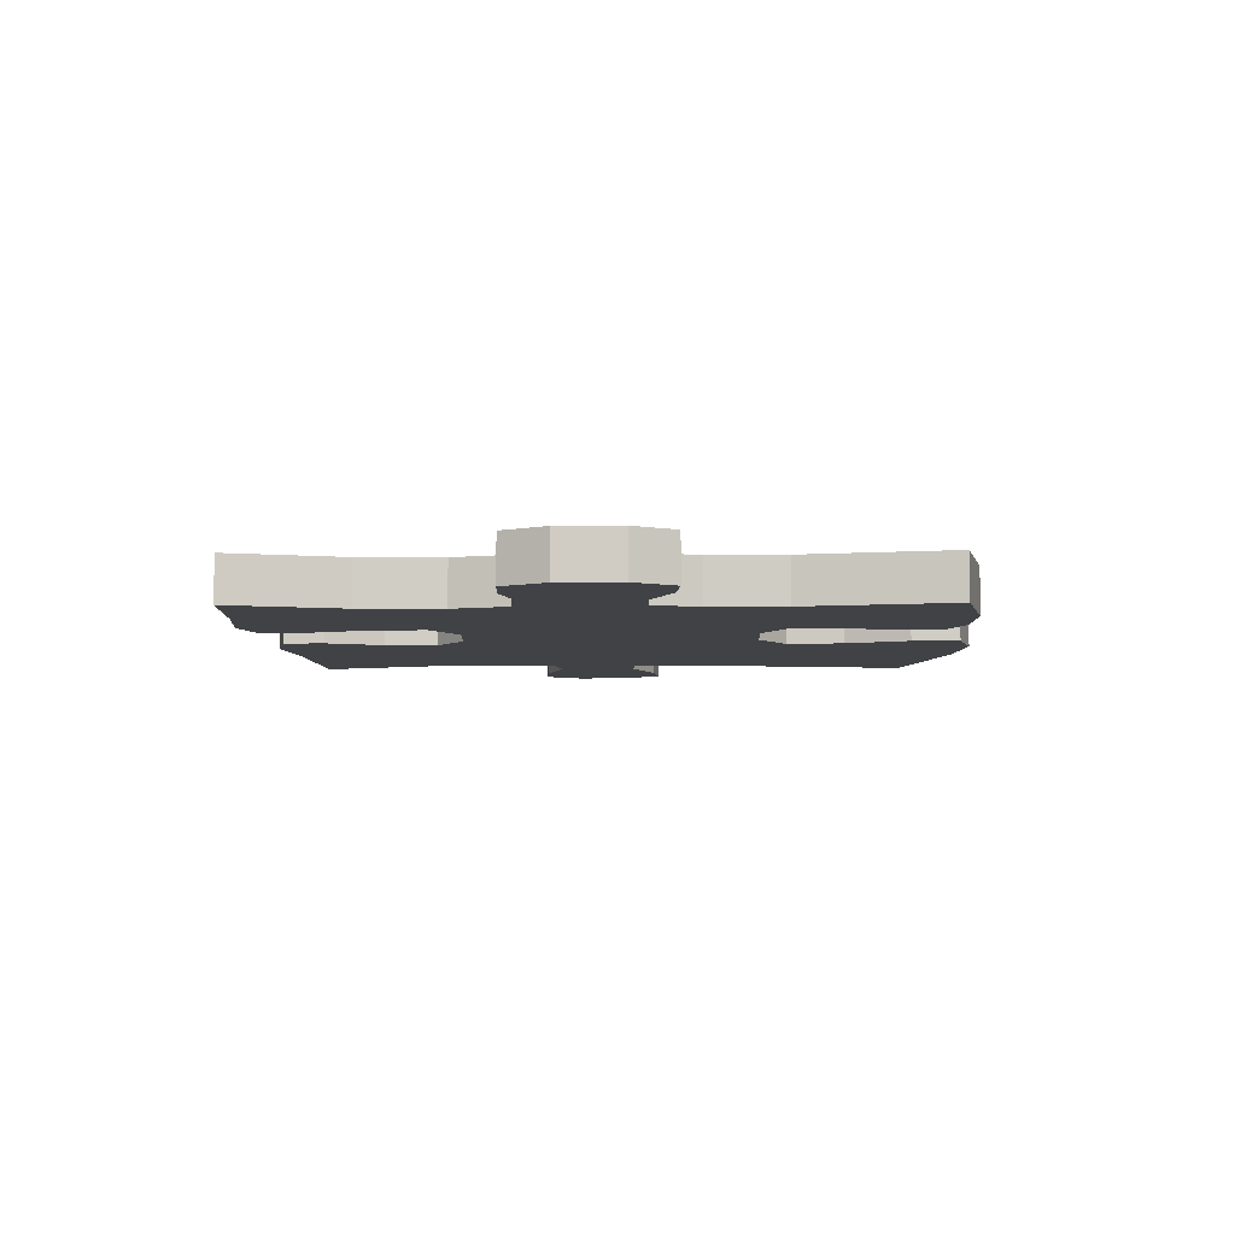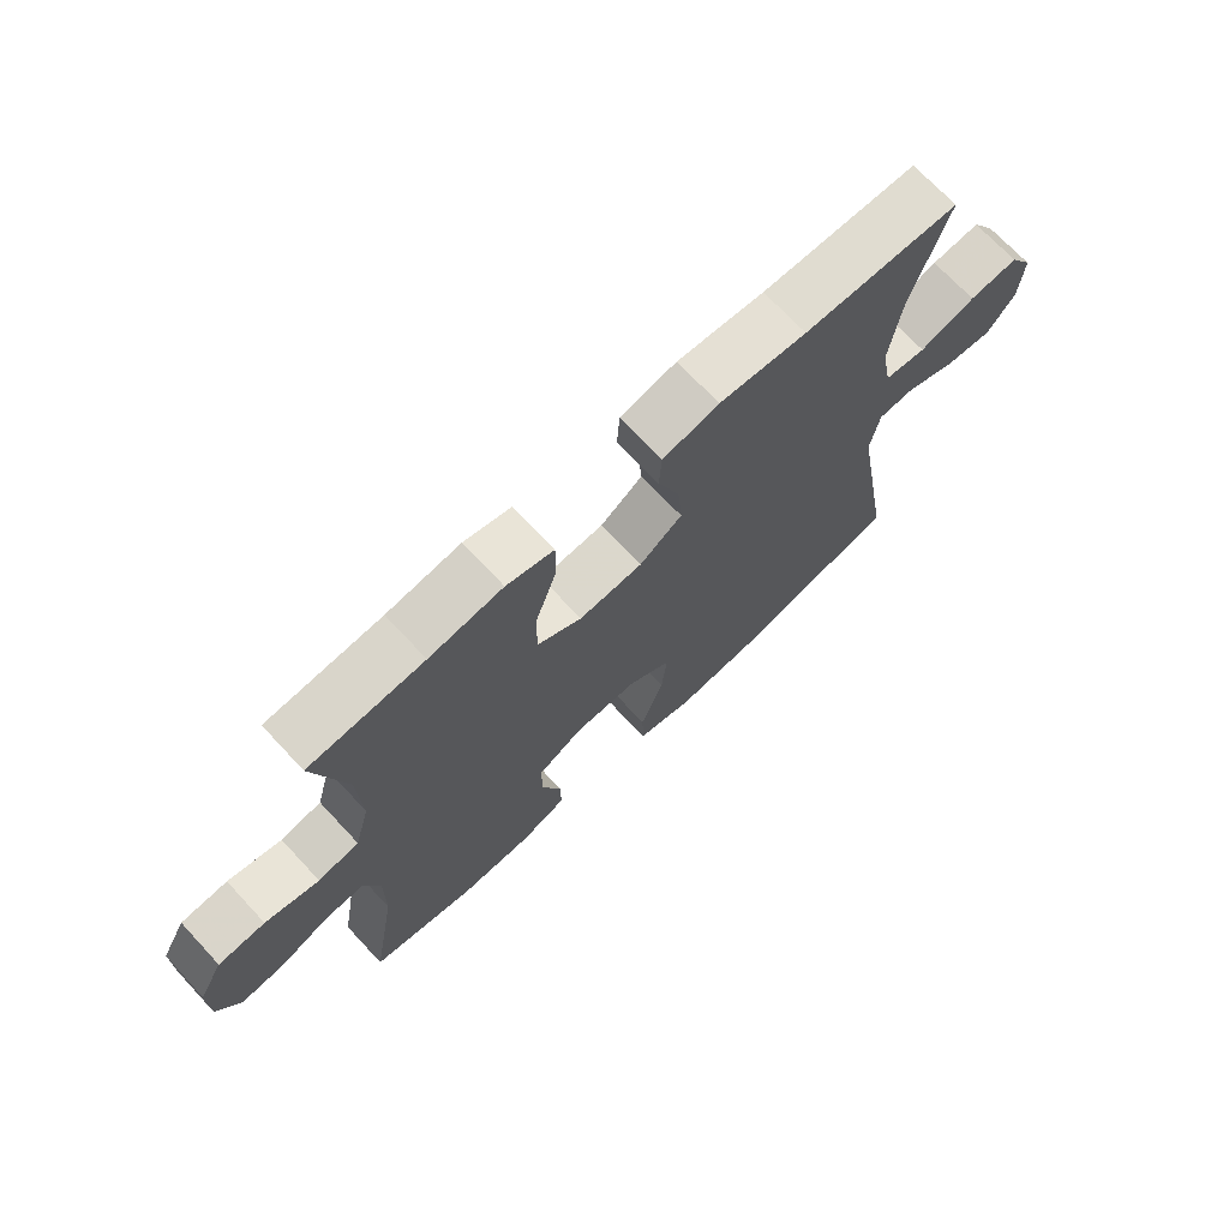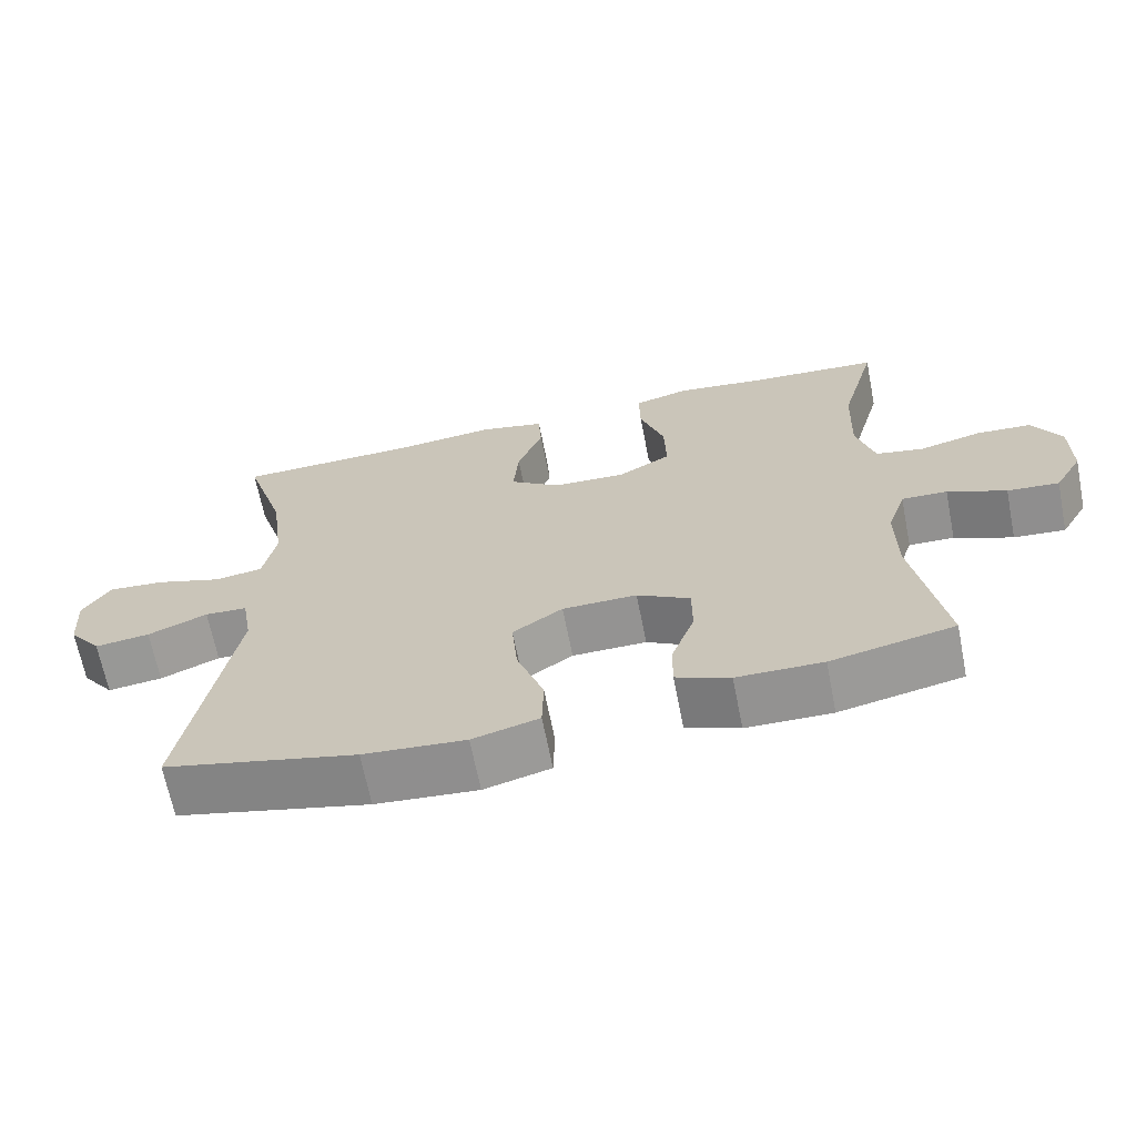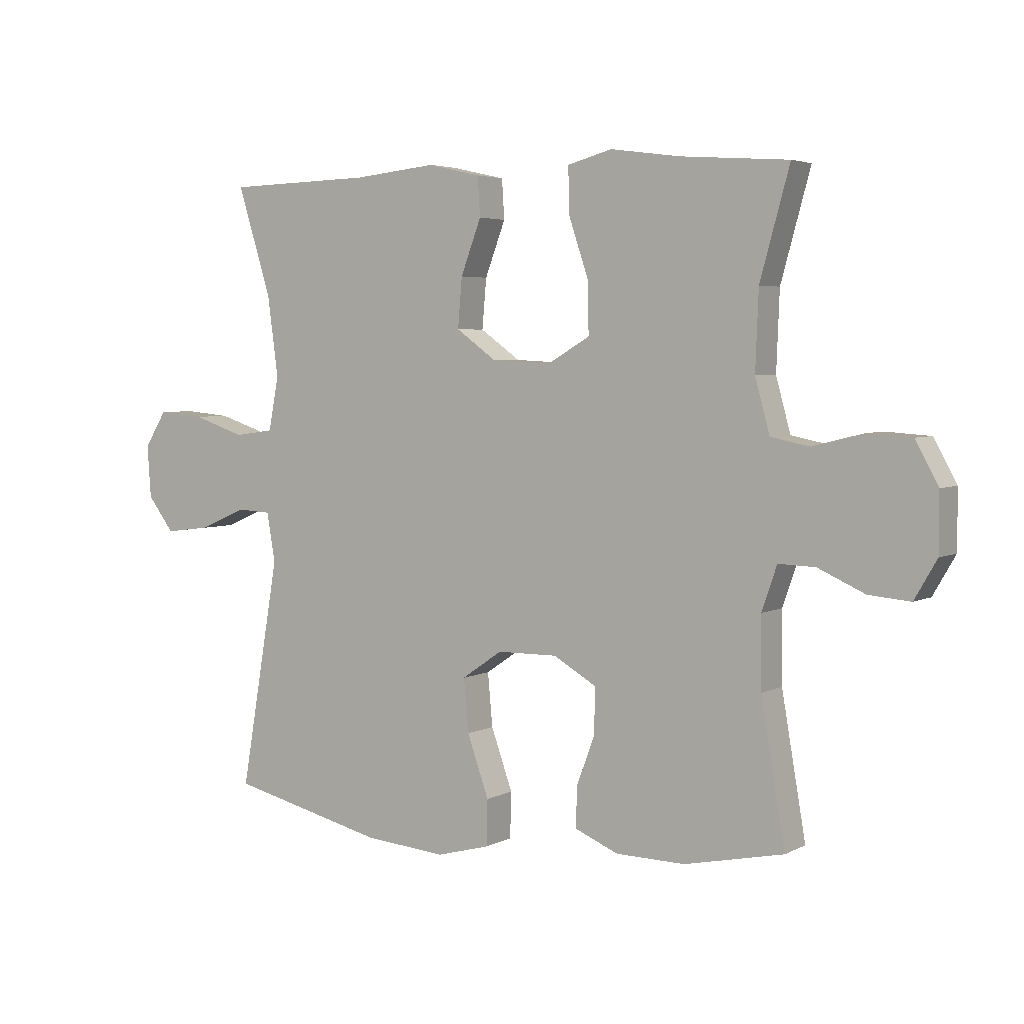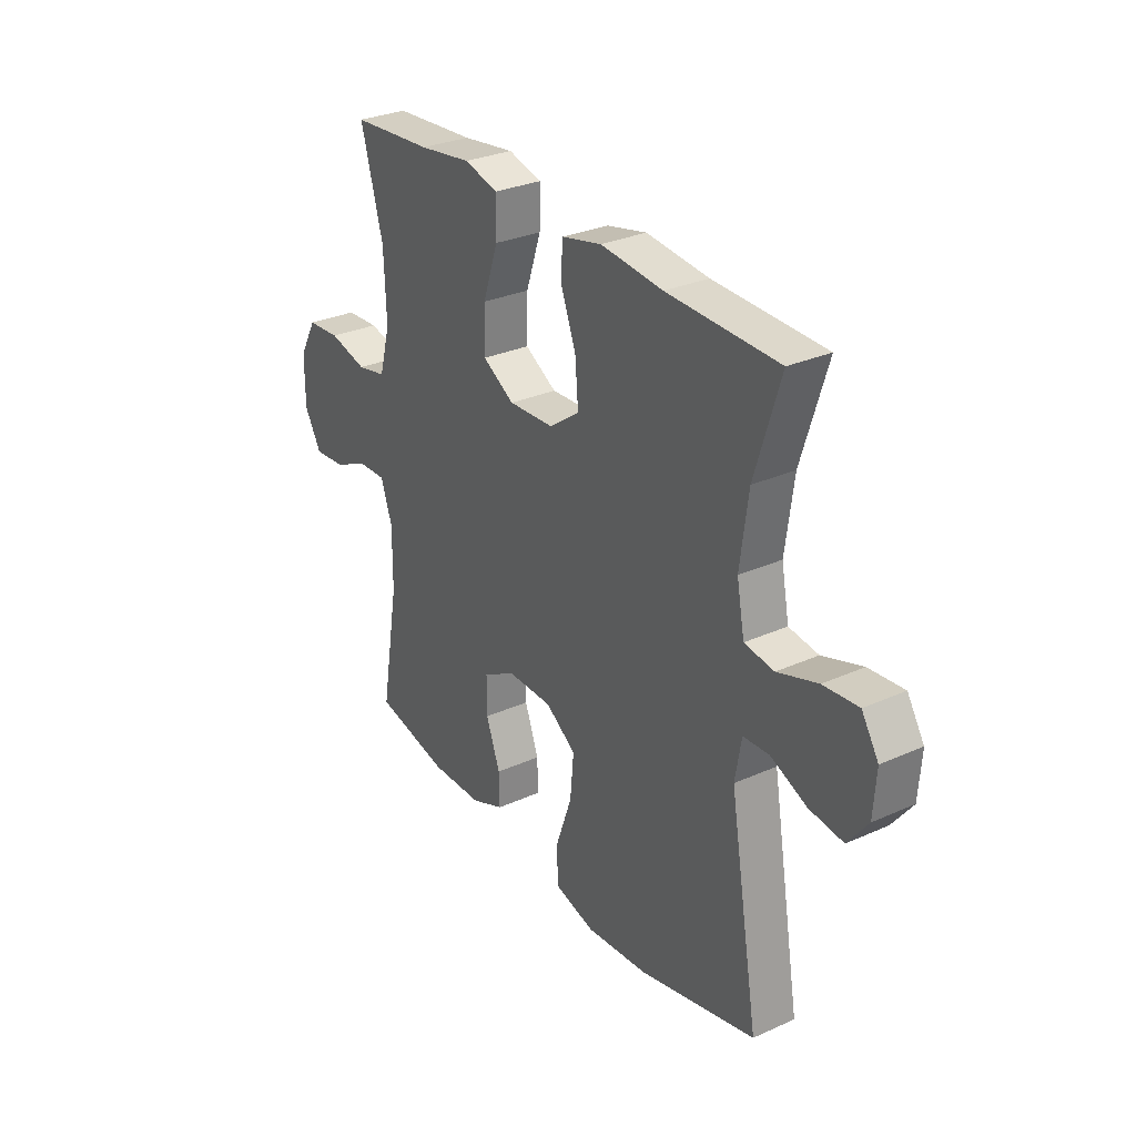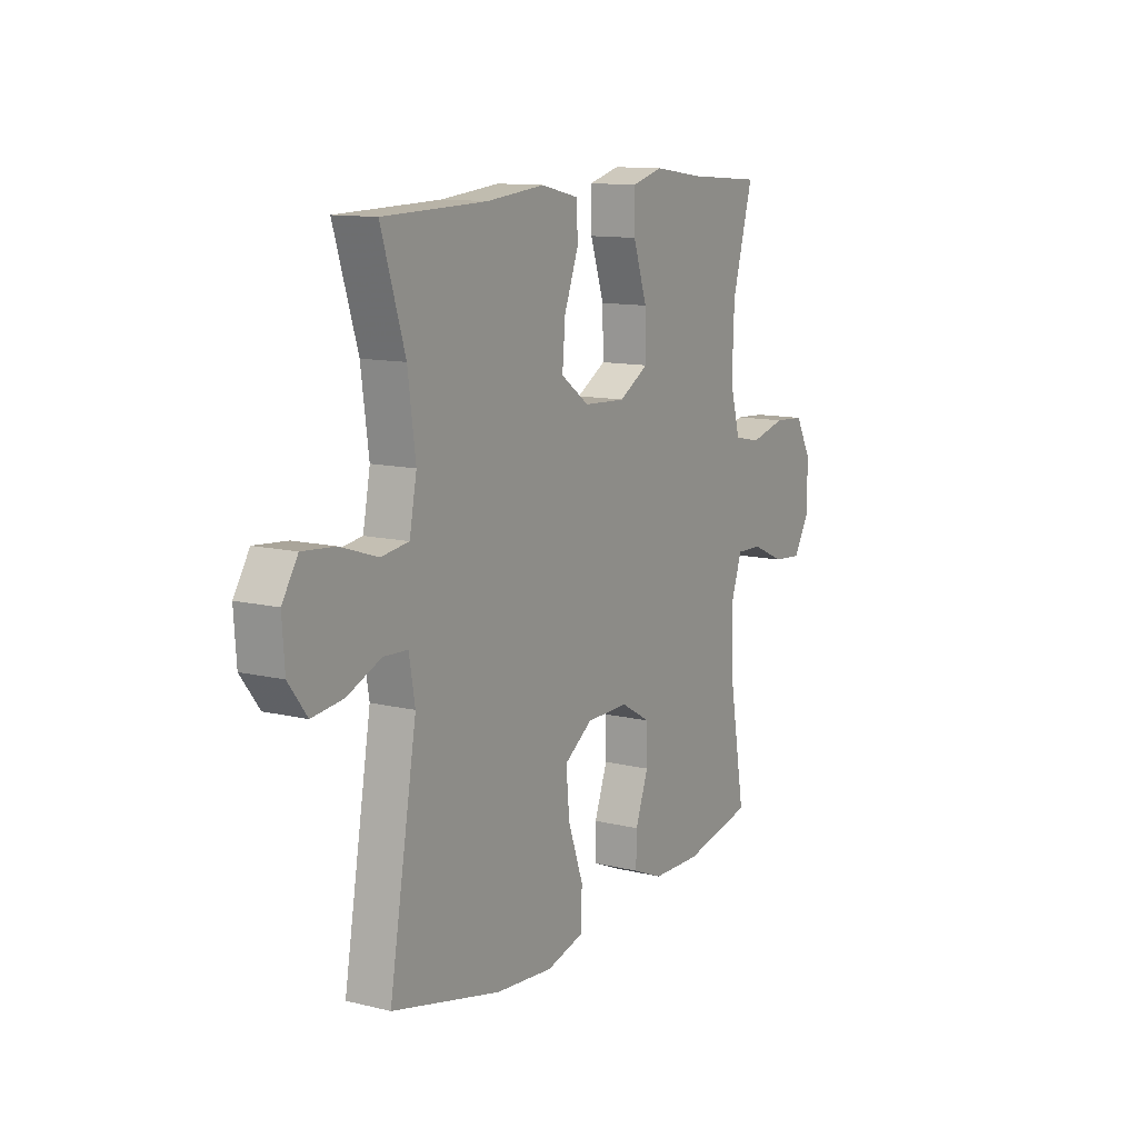
<metadata>
{"format":"obj","ext":"obj","renderer":"f3d","projection":"perspective","resolution":1024,"background":"white","views":[{"elev":-6.2,"azim":91.6,"up":"+Y"},{"elev":70.8,"azim":137.0,"up":"+Z"},{"elev":-66.7,"azim":11.2,"up":"+Z"},{"elev":4.1,"azim":32.2,"up":"+Z"},{"elev":29.8,"azim":-123.3,"up":"+Z"},{"elev":11.8,"azim":-59.8,"up":"+Z"}]}
</metadata>
<code>
v -0.5 0.07 0.5
v -0.256 0.07 0.506
v -0.119 0.07 0.52
v -0.031 0.07 0.5
v -0.027 0.07 0.435
v -0.061 0.07 0.345
v -0.068 0.07 0.263
v -0.001 0.07 0.215
v 0.098 0.07 0.21
v 0.168 0.07 0.251
v 0.166 0.07 0.337
v 0.133 0.07 0.435
v 0.132 0.07 0.509
v 0.206 0.07 0.529
v 0.321 0.07 0.513
v 0.5 0.07 0.5
v 0.451 0.07 0.323
v 0.446 0.07 0.194
v 0.47 0.07 0.106
v 0.534 0.07 0.093
v 0.618 0.07 0.114
v 0.691 0.07 0.109
v 0.729 0.07 0.04
v 0.729 0.07 -0.056
v 0.692 0.07 -0.12
v 0.623 0.07 -0.114
v 0.545 0.07 -0.079
v 0.484 0.07 -0.077
v 0.459 0.07 -0.15
v 0.46 0.07 -0.267
v 0.5 0.07 -0.5
v 0.335 0.07 -0.535
v 0.22 0.07 -0.533
v 0.148 0.07 -0.503
v 0.149 0.07 -0.437
v 0.18 0.07 -0.353
v 0.18 0.07 -0.279
v 0.109 0.07 -0.238
v 0.009 0.07 -0.239
v -0.058 0.07 -0.285
v -0.05 0.07 -0.373
v -0.014 0.07 -0.474
v -0.016 0.07 -0.55
v -0.105 0.07 -0.574
v -0.242 0.07 -0.562
v -0.5 0.07 -0.5
v -0.435 0.07 -0.12
v -0.449 0.07 -0.039
v -0.506 0.07 -0.036
v -0.586 0.07 -0.07
v -0.66 0.07 -0.079
v -0.704 0.07 -0.021
v -0.71 0.07 0.066
v -0.673 0.07 0.125
v -0.596 0.07 0.118
v -0.508 0.07 0.089
v -0.443 0.07 0.098
v -0.426 0.07 0.187
v -0.444 0.07 0.321
v -0.5 0 0.5
v -0.256 0 0.506
v -0.119 0 0.52
v -0.031 0 0.5
v -0.027 0 0.435
v -0.061 0 0.345
v -0.068 0 0.263
v -0.001 0 0.215
v 0.098 0 0.21
v 0.168 0 0.251
v 0.166 0 0.337
v 0.133 0 0.435
v 0.132 0 0.509
v 0.206 0 0.529
v 0.321 0 0.513
v 0.5 0 0.5
v 0.451 0 0.323
v 0.446 0 0.194
v 0.47 0 0.106
v 0.534 0 0.093
v 0.618 0 0.114
v 0.691 0 0.109
v 0.729 0 0.04
v 0.729 0 -0.056
v 0.692 0 -0.12
v 0.623 0 -0.114
v 0.545 0 -0.079
v 0.484 0 -0.077
v 0.459 0 -0.15
v 0.46 0 -0.267
v 0.5 0 -0.5
v 0.335 0 -0.535
v 0.22 0 -0.533
v 0.148 0 -0.503
v 0.149 0 -0.437
v 0.18 0 -0.353
v 0.18 0 -0.279
v 0.109 0 -0.238
v 0.009 0 -0.239
v -0.058 0 -0.285
v -0.05 0 -0.373
v -0.014 0 -0.474
v -0.016 0 -0.55
v -0.105 0 -0.574
v -0.242 0 -0.562
v -0.5 0 -0.5
v -0.435 0 -0.12
v -0.449 0 -0.039
v -0.506 0 -0.036
v -0.586 0 -0.07
v -0.66 0 -0.079
v -0.704 0 -0.021
v -0.71 0 0.066
v -0.673 0 0.125
v -0.596 0 0.118
v -0.508 0 0.089
v -0.443 0 0.098
v -0.426 0 0.187
v -0.444 0 0.321
f 54 55 56
f 53 54 56
f 52 53 56
f 51 52 56
f 50 51 56
f 49 50 56
f 48 49 56 57
f 47 48 57 58
f 45 46 47
f 44 45 47
f 43 44 47
f 42 43 47
f 41 42 47
f 40 41 47 58
f 34 35 36
f 33 34 36
f 32 33 36
f 31 32 36
f 30 31 36
f 29 30 36 37
f 28 29 37 38
f 25 26 27
f 24 25 27
f 23 24 27
f 22 23 27
f 21 22 27
f 20 21 27
f 19 20 27 28
f 28 38 39
f 19 28 39
f 18 19 39
f 15 16 17
f 15 17 18
f 14 15 18
f 13 14 18
f 12 13 18
f 11 12 18
f 4 5 6
f 3 4 6
f 2 3 6
f 2 6 7
f 1 2 7
f 59 1 7
f 58 59 7 8
f 40 58 8 9
f 39 40 9 10
f 18 39 10
f 10 11 18
f 115 114 113
f 115 113 112
f 115 112 111
f 115 111 110
f 115 110 109
f 115 109 108
f 116 115 108 107
f 117 116 107 106
f 106 105 104
f 106 104 103
f 106 103 102
f 106 102 101
f 106 101 100
f 117 106 100 99
f 95 94 93
f 95 93 92
f 95 92 91
f 95 91 90
f 95 90 89
f 96 95 89 88
f 97 96 88 87
f 86 85 84
f 86 84 83
f 86 83 82
f 86 82 81
f 86 81 80
f 86 80 79
f 87 86 79 78
f 98 97 87
f 98 87 78
f 98 78 77
f 76 75 74
f 77 76 74
f 77 74 73
f 77 73 72
f 77 72 71
f 77 71 70
f 65 64 63
f 65 63 62
f 65 62 61
f 66 65 61
f 66 61 60
f 66 60 118
f 67 66 118 117
f 68 67 117 99
f 69 68 99 98
f 69 98 77
f 77 70 69
f 1 60 61 2
f 2 61 62 3
f 3 62 63 4
f 4 63 64 5
f 5 64 65 6
f 6 65 66 7
f 7 66 67 8
f 8 67 68 9
f 9 68 69 10
f 10 69 70 11
f 11 70 71 12
f 12 71 72 13
f 13 72 73 14
f 14 73 74 15
f 15 74 75 16
f 16 75 76 17
f 17 76 77 18
f 18 77 78 19
f 19 78 79 20
f 20 79 80 21
f 21 80 81 22
f 22 81 82 23
f 23 82 83 24
f 24 83 84 25
f 25 84 85 26
f 26 85 86 27
f 27 86 87 28
f 28 87 88 29
f 29 88 89 30
f 30 89 90 31
f 31 90 91 32
f 32 91 92 33
f 33 92 93 34
f 34 93 94 35
f 35 94 95 36
f 36 95 96 37
f 37 96 97 38
f 38 97 98 39
f 39 98 99 40
f 40 99 100 41
f 41 100 101 42
f 42 101 102 43
f 43 102 103 44
f 44 103 104 45
f 45 104 105 46
f 46 105 106 47
f 47 106 107 48
f 48 107 108 49
f 49 108 109 50
f 50 109 110 51
f 51 110 111 52
f 52 111 112 53
f 53 112 113 54
f 54 113 114 55
f 55 114 115 56
f 56 115 116 57
f 57 116 117 58
f 58 117 118 59
f 59 118 60 1

</code>
